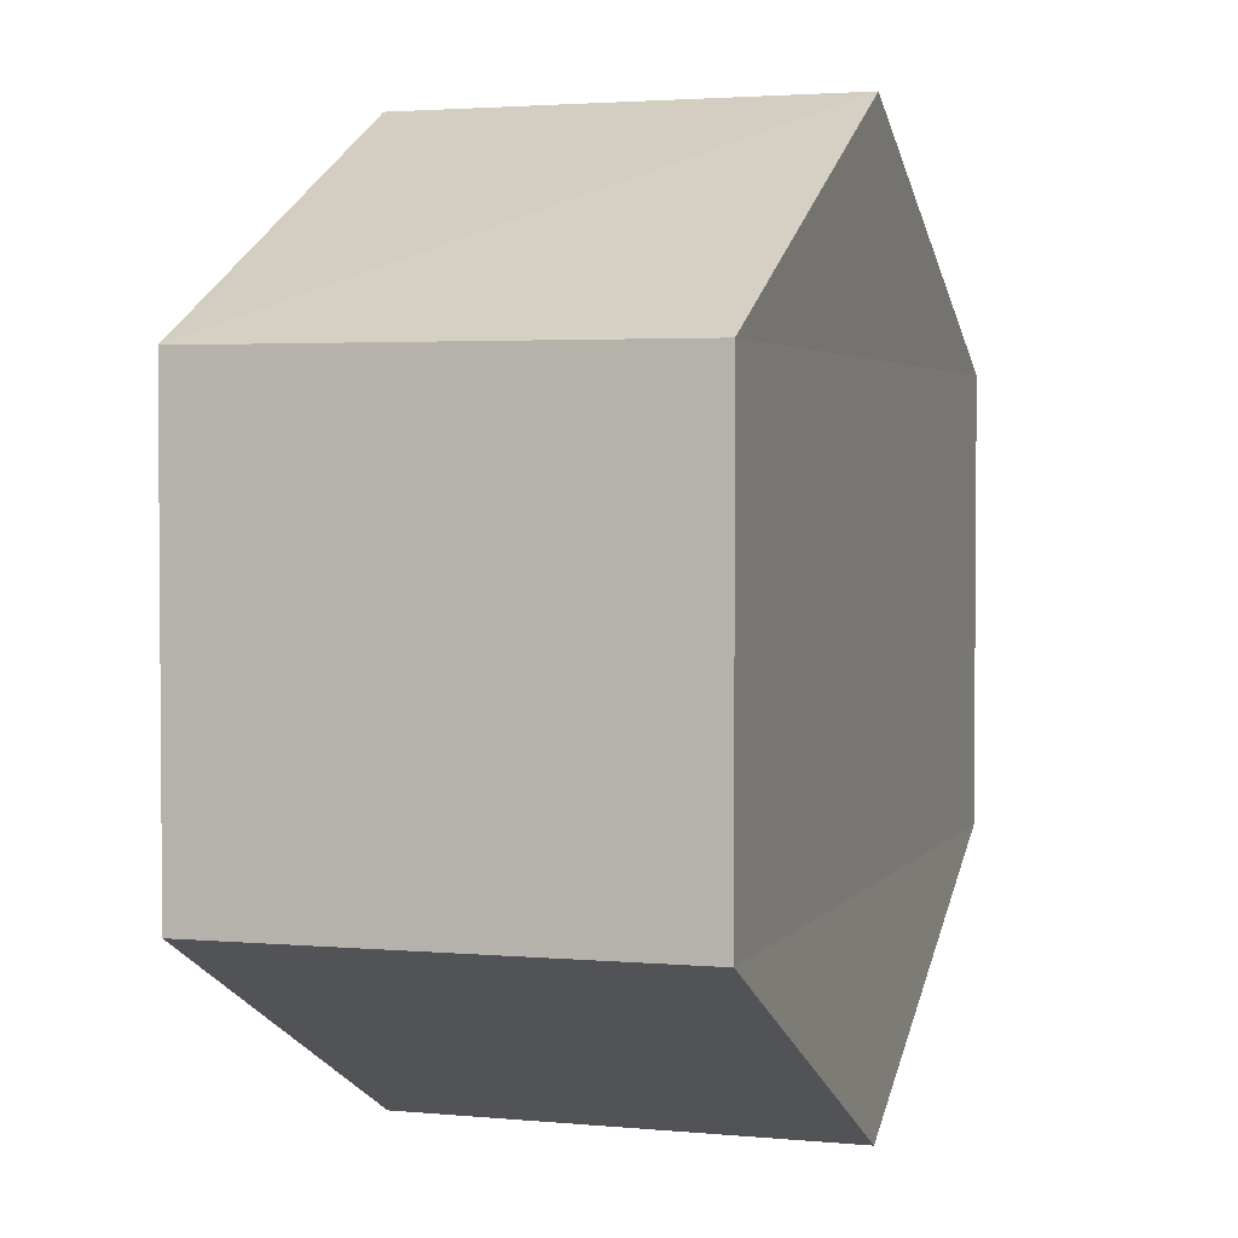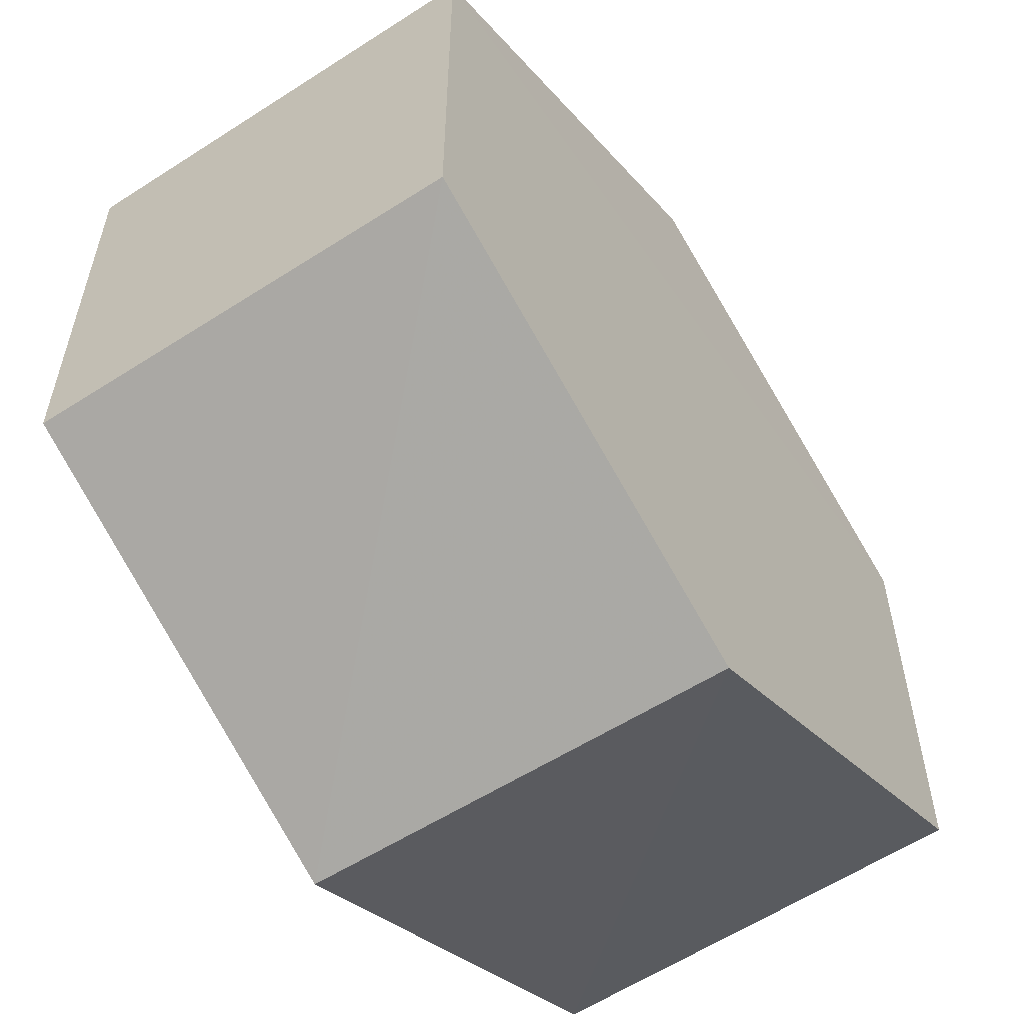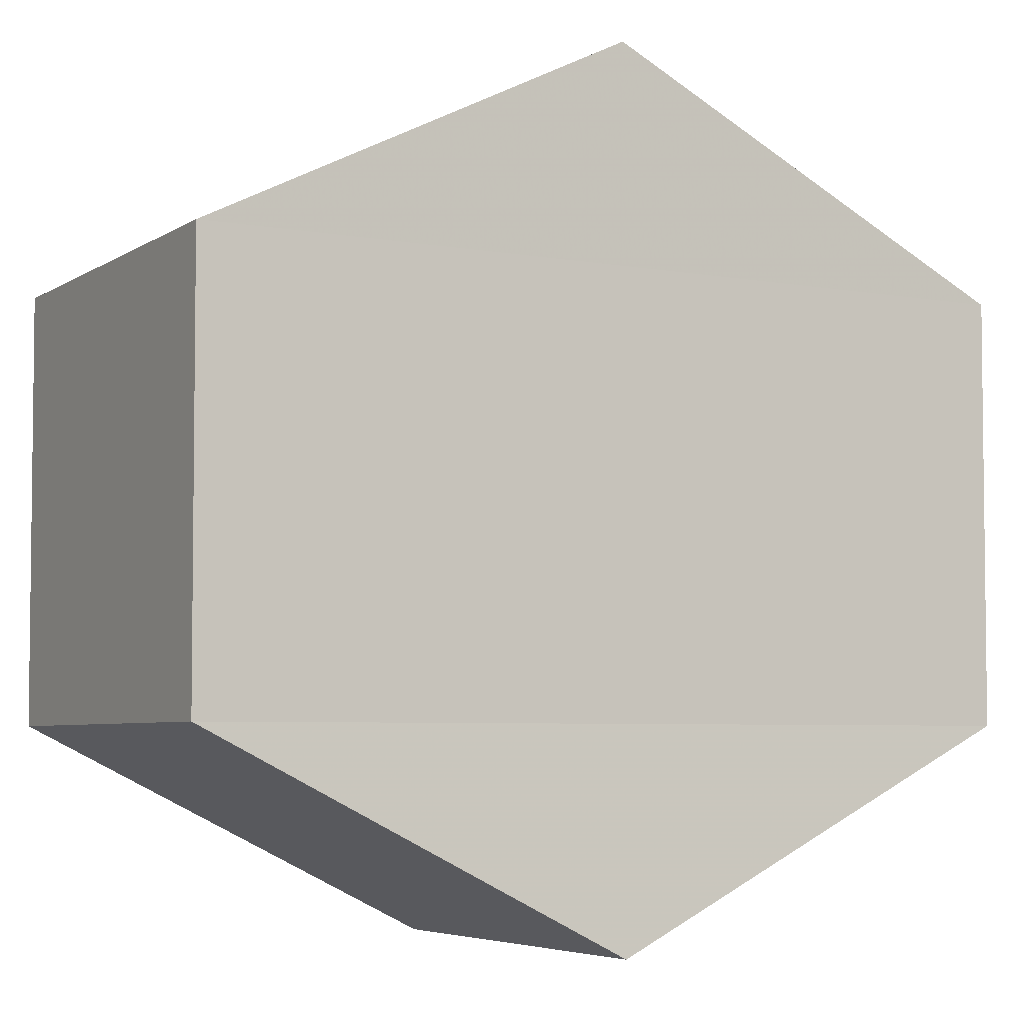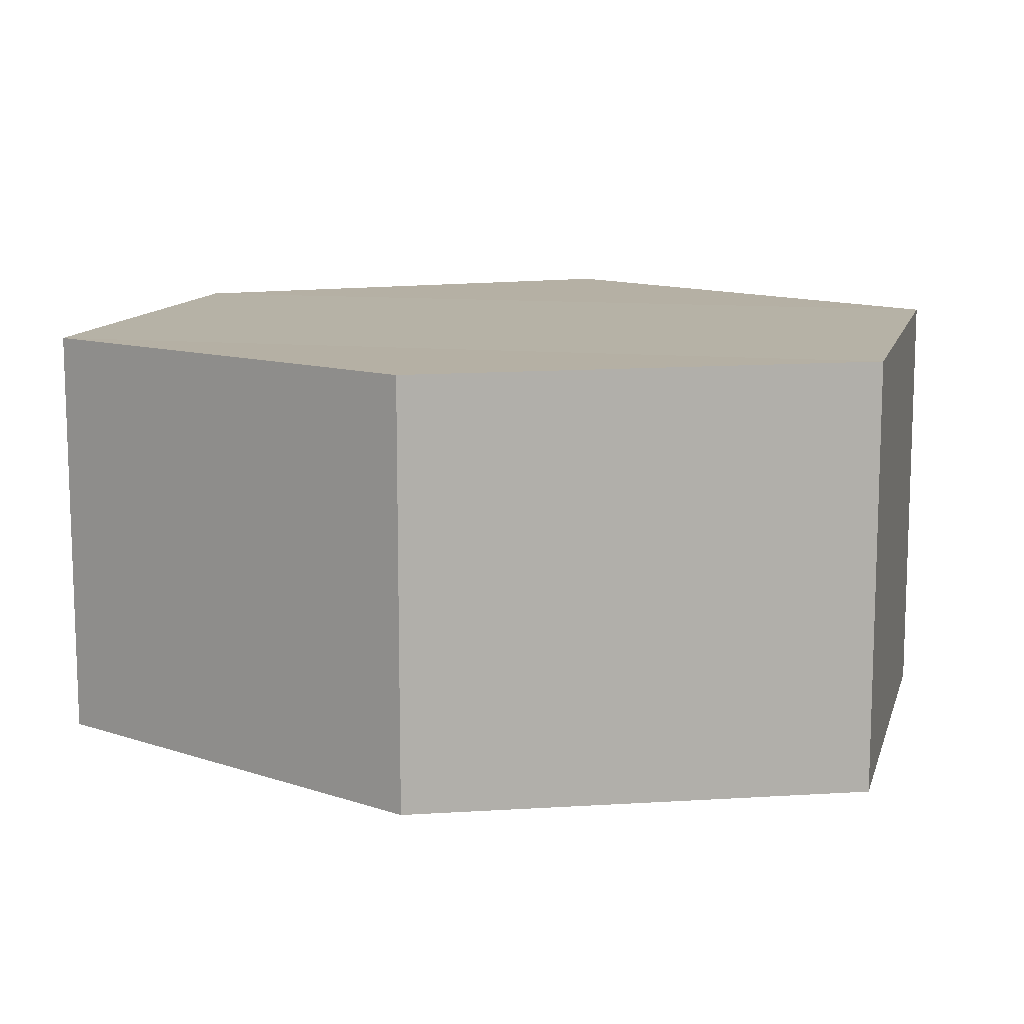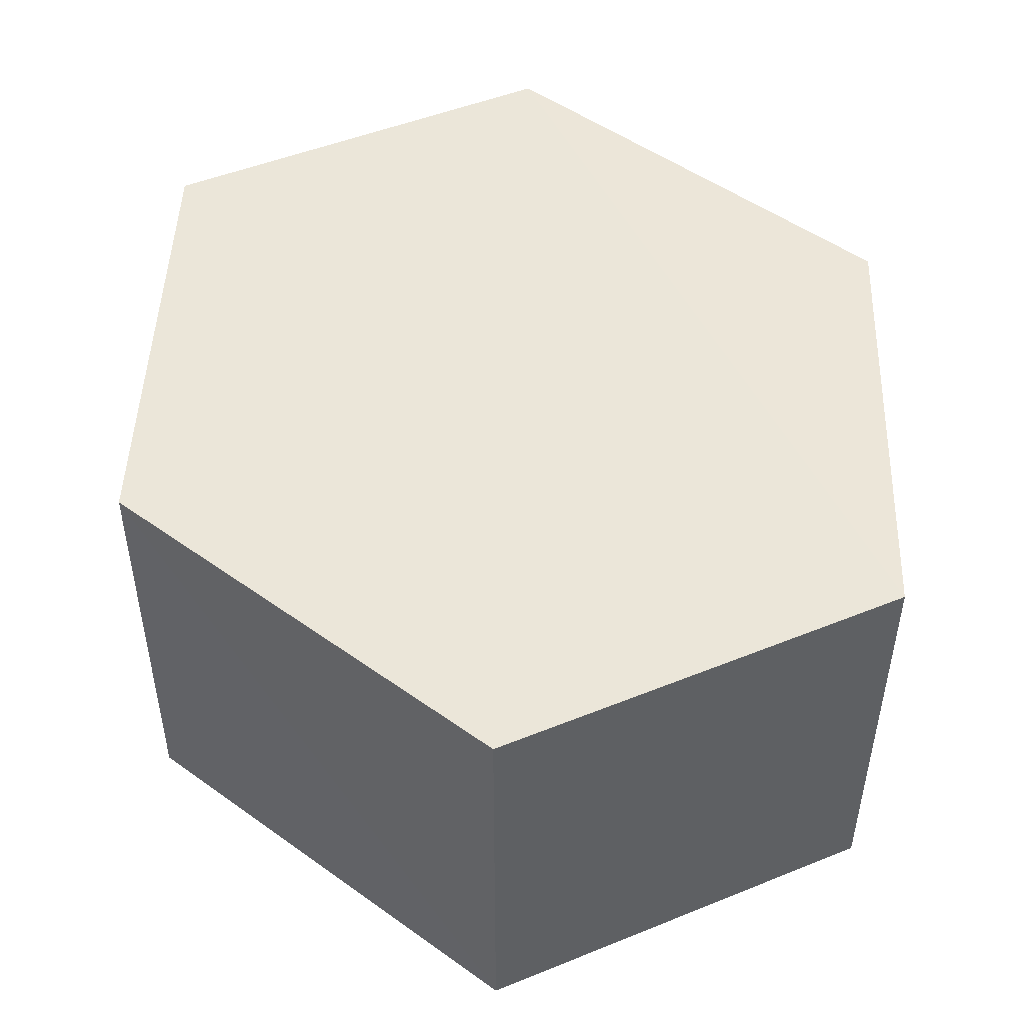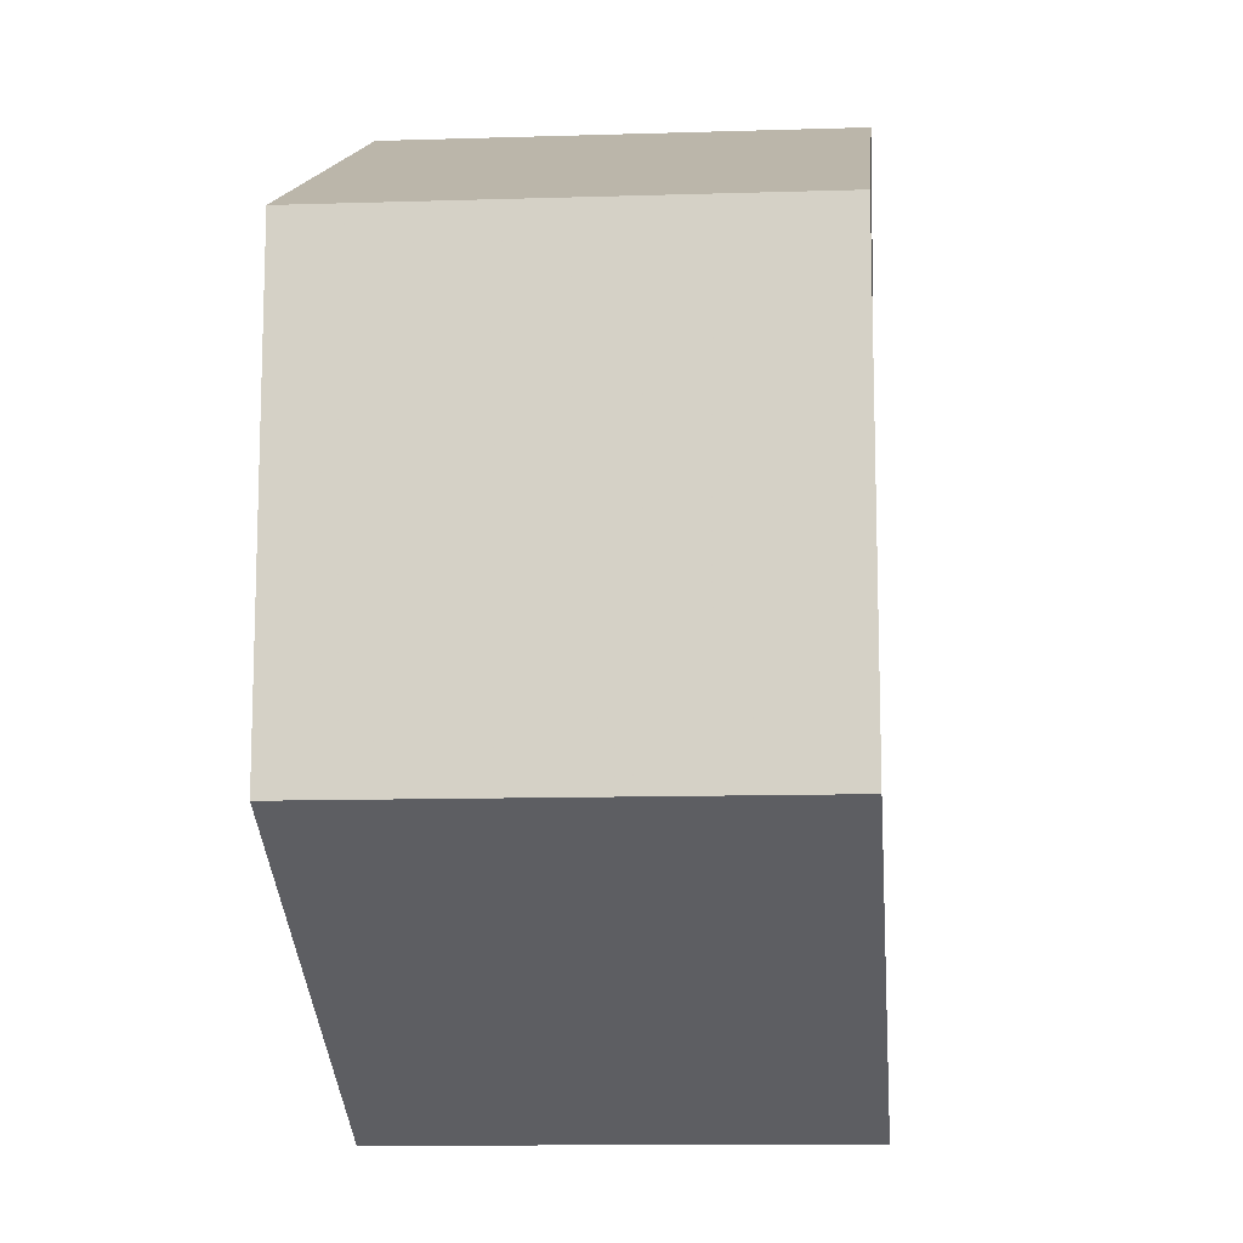
<metadata>
{"format":"obj","ext":"obj","renderer":"f3d","projection":"perspective","resolution":1024,"background":"white","views":[{"elev":2.9,"azim":-72.0,"up":"+Z"},{"elev":-57.4,"azim":-56.1,"up":"+Z"},{"elev":-5.4,"azim":-29.1,"up":"+Z"},{"elev":11.9,"azim":-166.0,"up":"+Y"},{"elev":48.3,"azim":65.5,"up":"+Y"},{"elev":-12.1,"azim":94.9,"up":"+Z"}]}
</metadata>
<code>
o 9161
v 2229 1889 12.45
v 2229 1889 12.44
v 2229 1889 12.45
v 2229 1889 12.44
v 2229 1889 12.44
v 2229 1889 12.44
v 2229 1889 12.44
v 2229 1889 12.44
v 2229 1889 12.44
v 2229 1889 12.45
v 2229 1889 12.44
v 2229 1889 12.44
v 2229 1889 12.45
v 2229 1889 12.46
v 2229 1889 12.45
v 2229 1889 12.46
v 2229 1889 12.45
v 2229 1889 12.46
v 2229 1889 12.44
v 2229 1889 12.45
v 2229 1889 12.44
v 2229 1889 12.44
v 2229 1889 12.44
v 2229 1889 12.44
v 2229 1889 12.44
v 2229 1889 12.45
v 2229 1889 12.46
v 2229 1889 12.45
v 2229 1889 12.46
v 2229 1889 12.45
v 2229 1889 12.46
v 2229 1889 12.44
f 1 2 3
f 4 2 5
f 6 7 4
f 8 9 6
f 7 10 11
f 12 11 10
f 13 10 14
f 8 15 13
f 16 1 13
f 17 18 16
f 15 19 20
f 21 19 22
f 23 12 21
f 24 25 23
f 24 1 26
f 27 15 26
f 28 29 27
f 26 30 31
f 12 30 32
f 7 32 30

</code>
